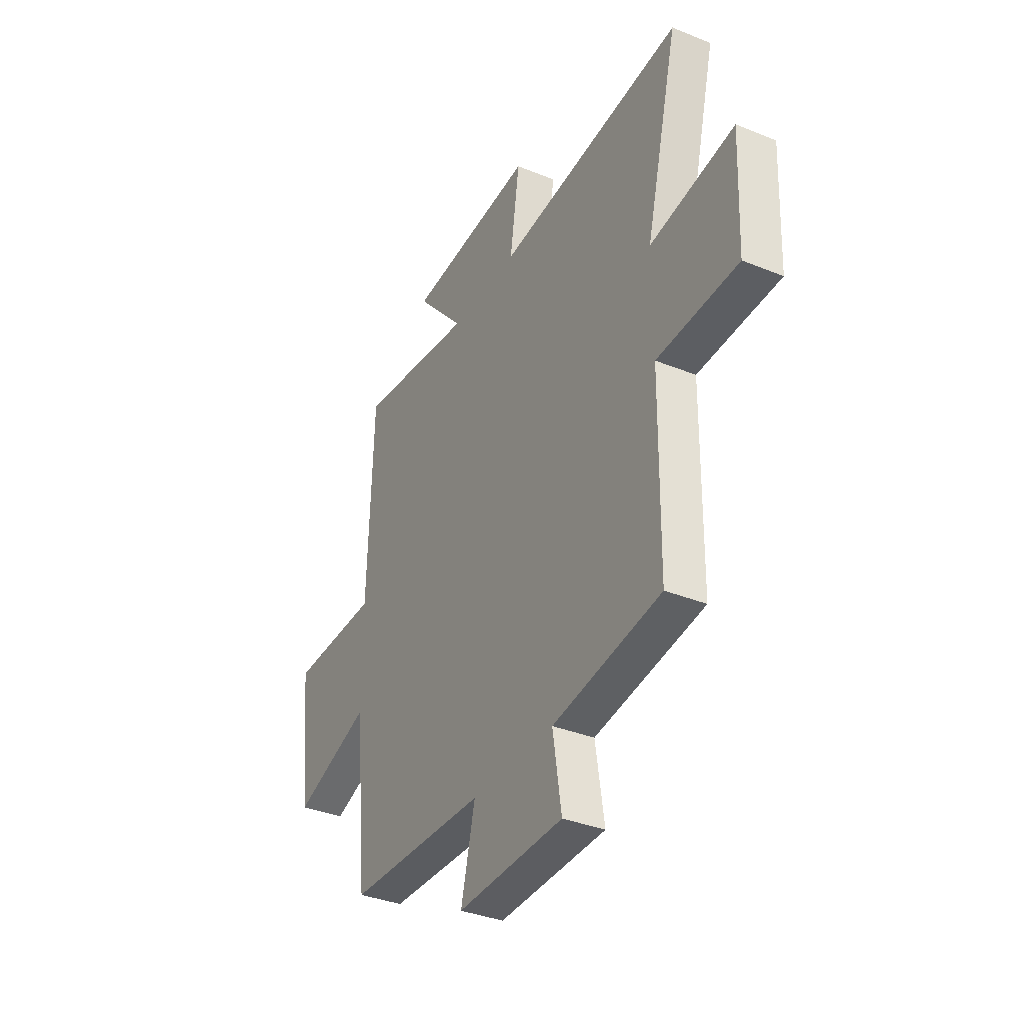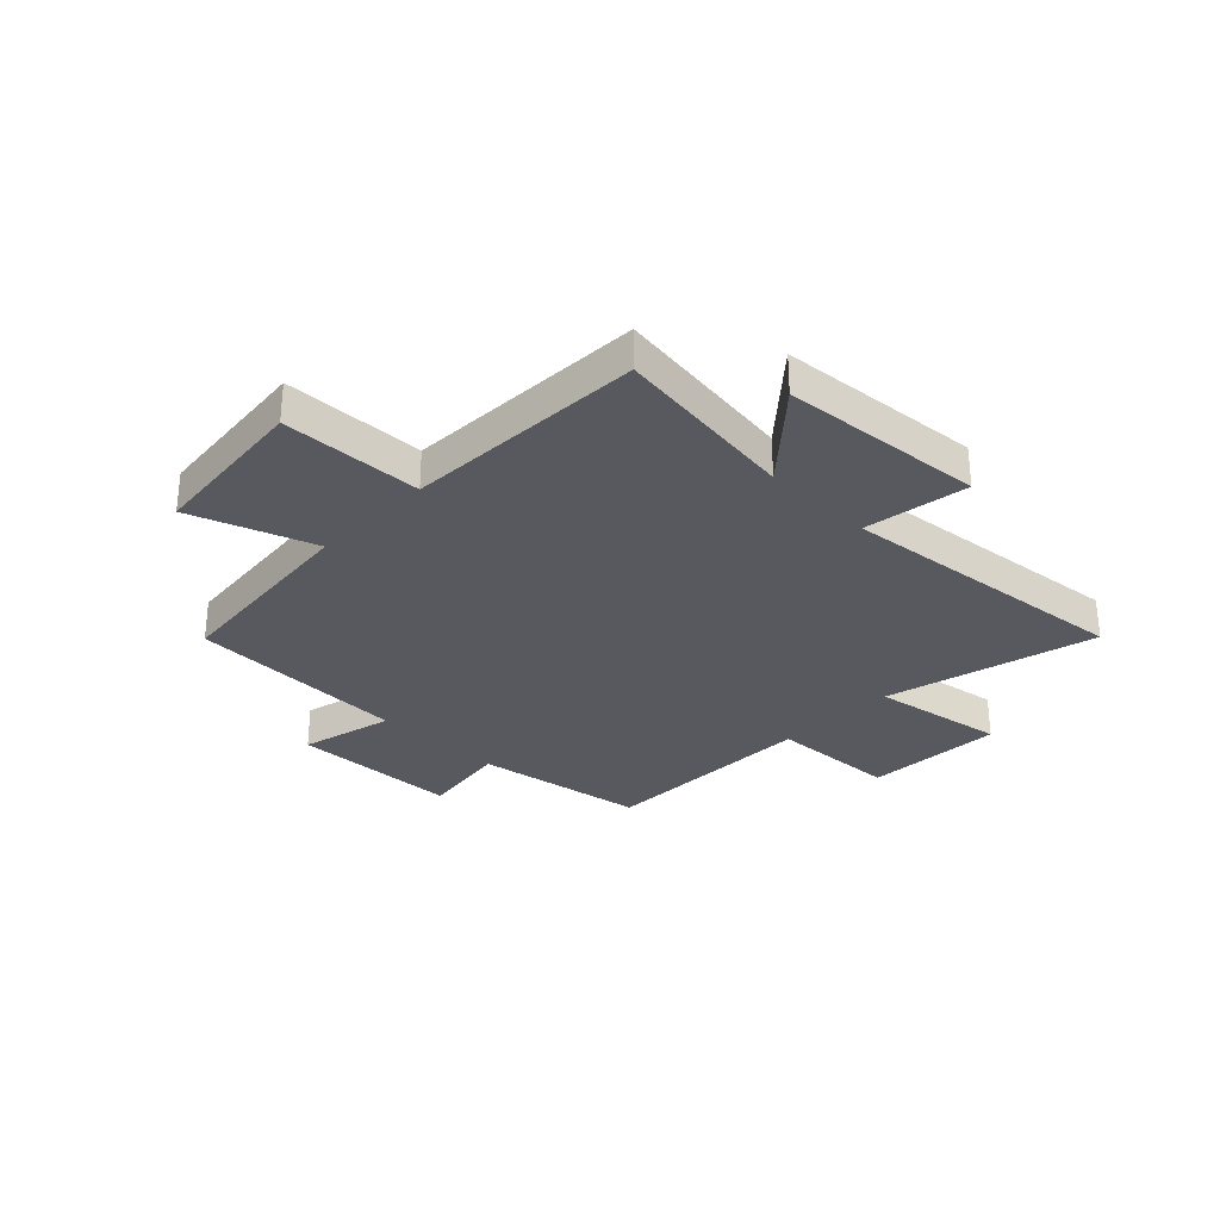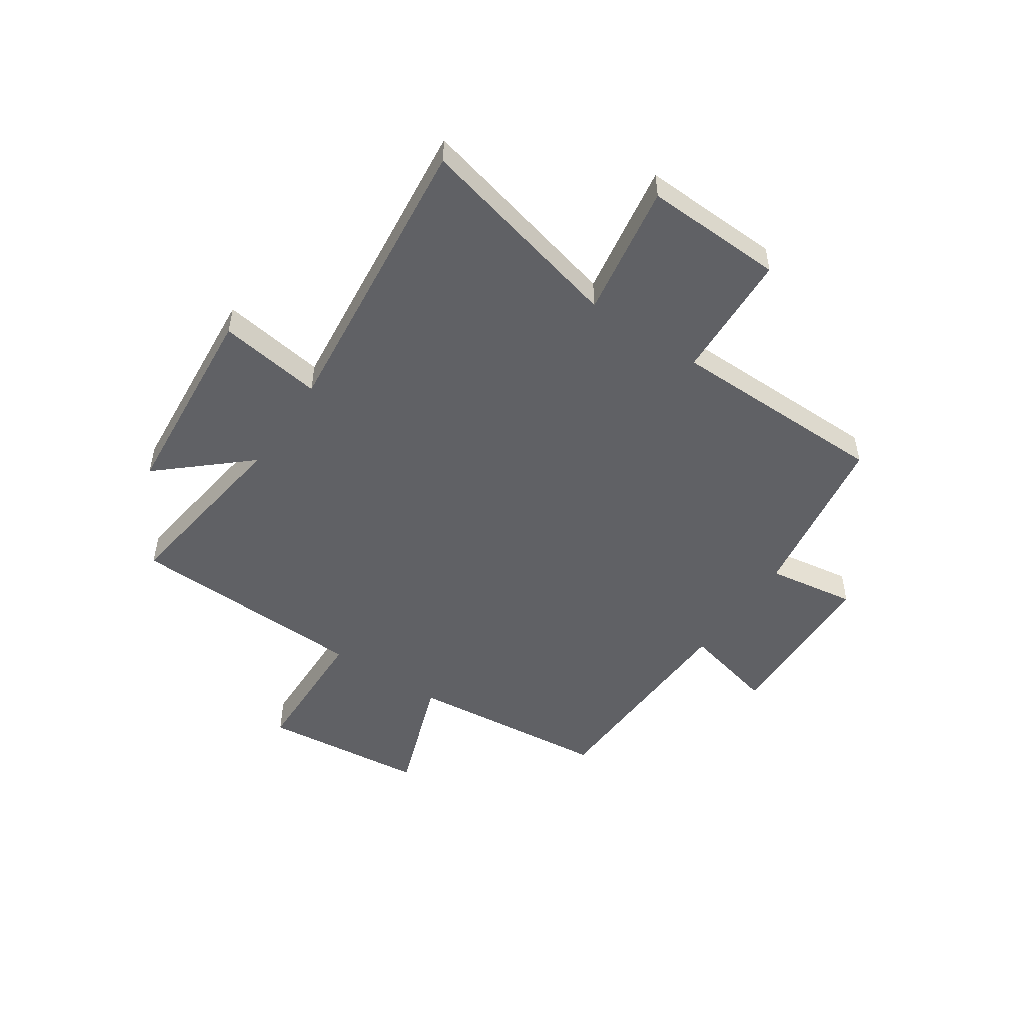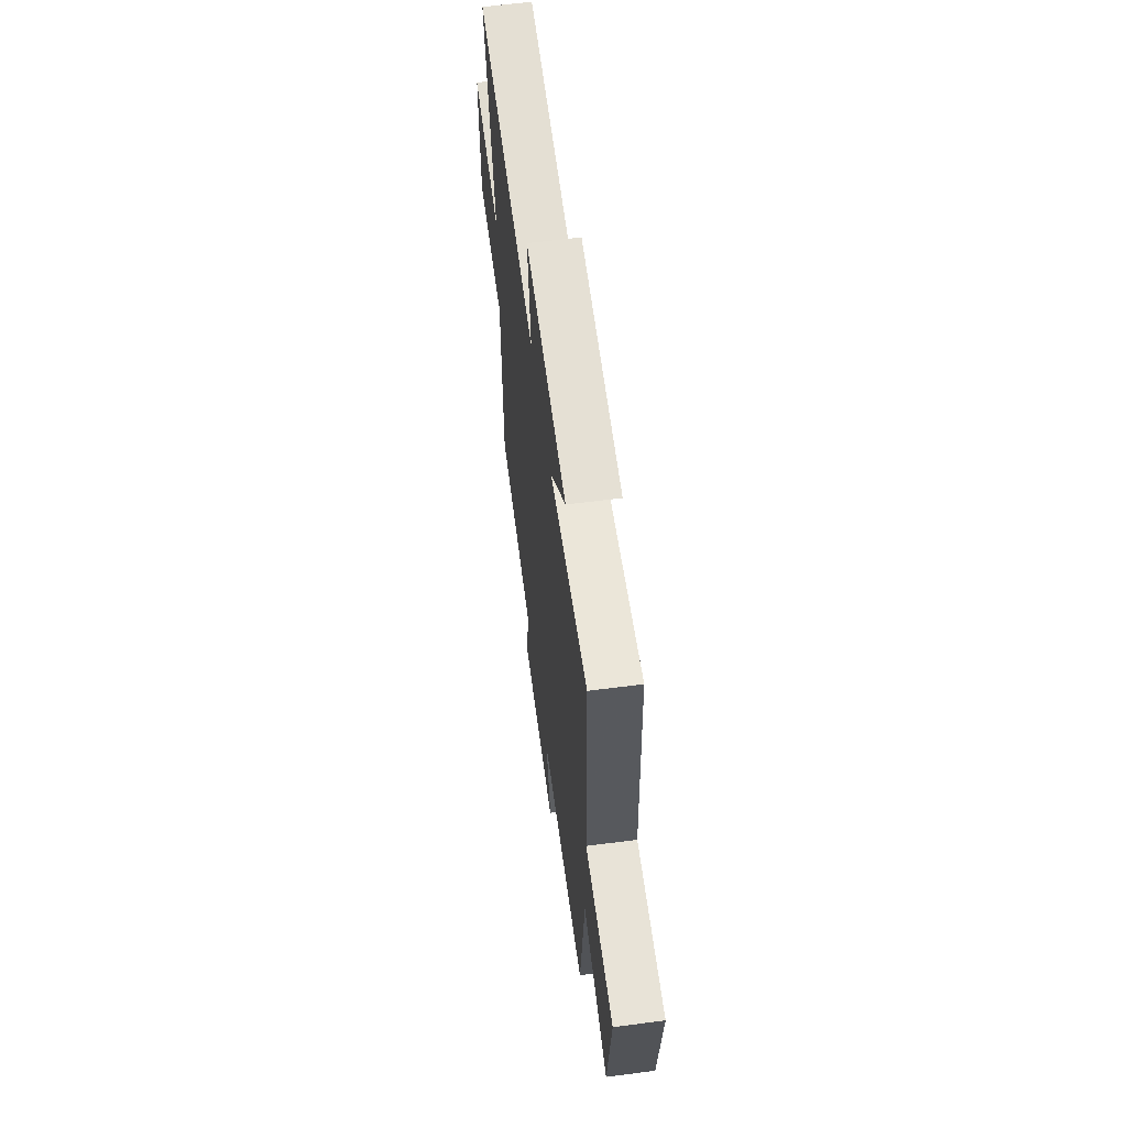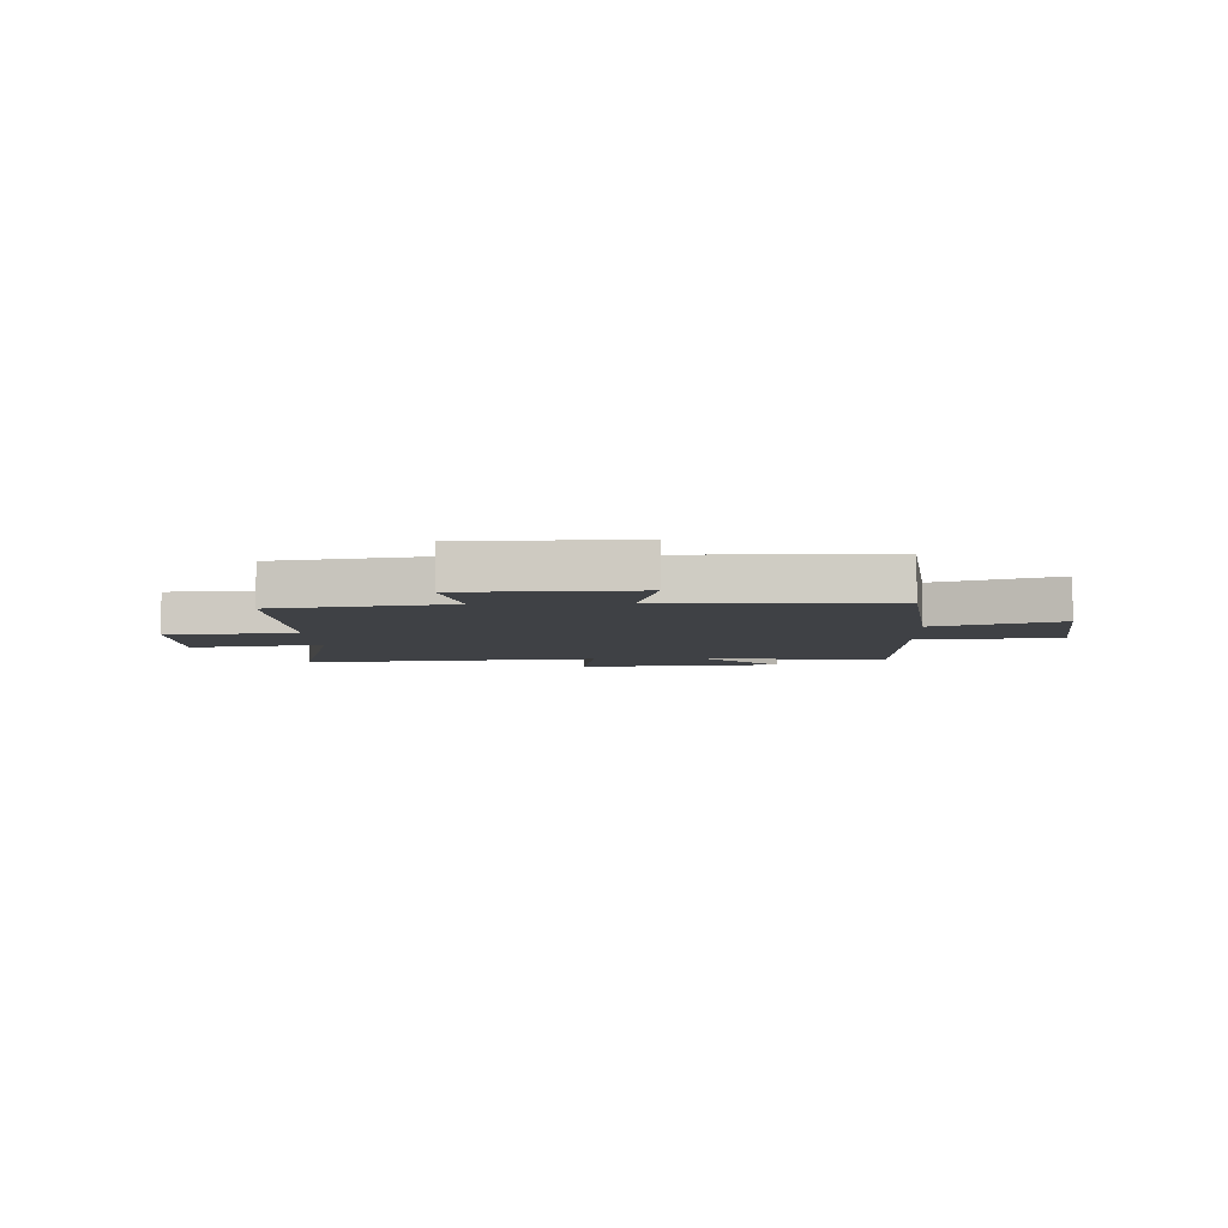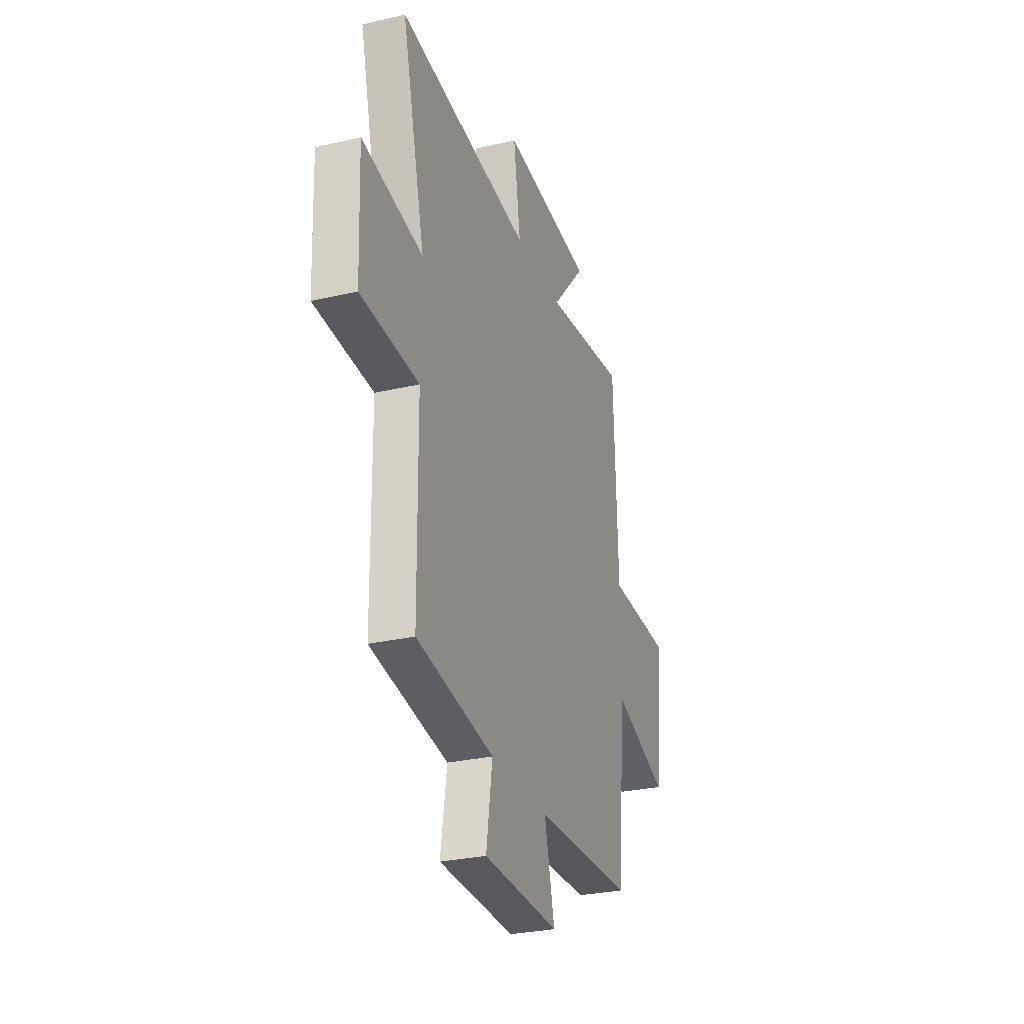
<metadata>
{"format":"obj","ext":"obj","renderer":"f3d","projection":"perspective","resolution":1024,"background":"white","views":[{"elev":-35.6,"azim":61.8,"up":"+Z"},{"elev":-30.4,"azim":-44.4,"up":"+Y"},{"elev":-50.3,"azim":55.9,"up":"+Y"},{"elev":60.6,"azim":-97.6,"up":"+Z"},{"elev":-5.6,"azim":-177.3,"up":"+Y"},{"elev":-28.8,"azim":109.1,"up":"+Z"}]}
</metadata>
<code>
v 0.594 0.07 0.558
v 0.5 0.07 0.174
v 0.744 0.07 0.215
v 0.734 0.07 -0.039
v 0.5 0.07 -0.05
v 0.496 0.07 -0.45
v 0.182 0.07 -0.5
v 0.207 0.07 -0.662
v -0.101 0.07 -0.67
v -0.06 0.07 -0.5
v -0.462 0.07 -0.485
v -0.5 0.07 -0.118
v -0.724 0.07 -0.197
v -0.756 0.07 0.101
v -0.5 0.07 0.108
v -0.485 0.07 0.546
v -0.147 0.07 0.5
v -0.287 0.07 0.658
v 0.083 0.07 0.69
v 0.055 0.07 0.5
v 0.594 0 0.558
v 0.5 0 0.174
v 0.744 0 0.215
v 0.734 0 -0.039
v 0.5 0 -0.05
v 0.496 0 -0.45
v 0.182 0 -0.5
v 0.207 0 -0.662
v -0.101 0 -0.67
v -0.06 0 -0.5
v -0.462 0 -0.485
v -0.5 0 -0.118
v -0.724 0 -0.197
v -0.756 0 0.101
v -0.5 0 0.108
v -0.485 0 0.546
v -0.147 0 0.5
v -0.287 0 0.658
v 0.083 0 0.69
v 0.055 0 0.5
f 17 18 19 20
f 15 16 17
f 15 17 20
f 12 13 14 15
f 10 11 12 15
f 10 15 20 1
f 7 8 9 10
f 5 6 7 10
f 2 3 4 5
f 2 5 10
f 1 2 10
f 40 39 38 37
f 37 36 35
f 40 37 35
f 35 34 33 32
f 35 32 31 30
f 21 40 35 30
f 30 29 28 27
f 30 27 26 25
f 25 24 23 22
f 30 25 22
f 30 22 21
f 1 21 22 2
f 2 22 23 3
f 3 23 24 4
f 4 24 25 5
f 5 25 26 6
f 6 26 27 7
f 7 27 28 8
f 8 28 29 9
f 9 29 30 10
f 10 30 31 11
f 11 31 32 12
f 12 32 33 13
f 13 33 34 14
f 14 34 35 15
f 15 35 36 16
f 16 36 37 17
f 17 37 38 18
f 18 38 39 19
f 19 39 40 20
f 20 40 21 1

</code>
